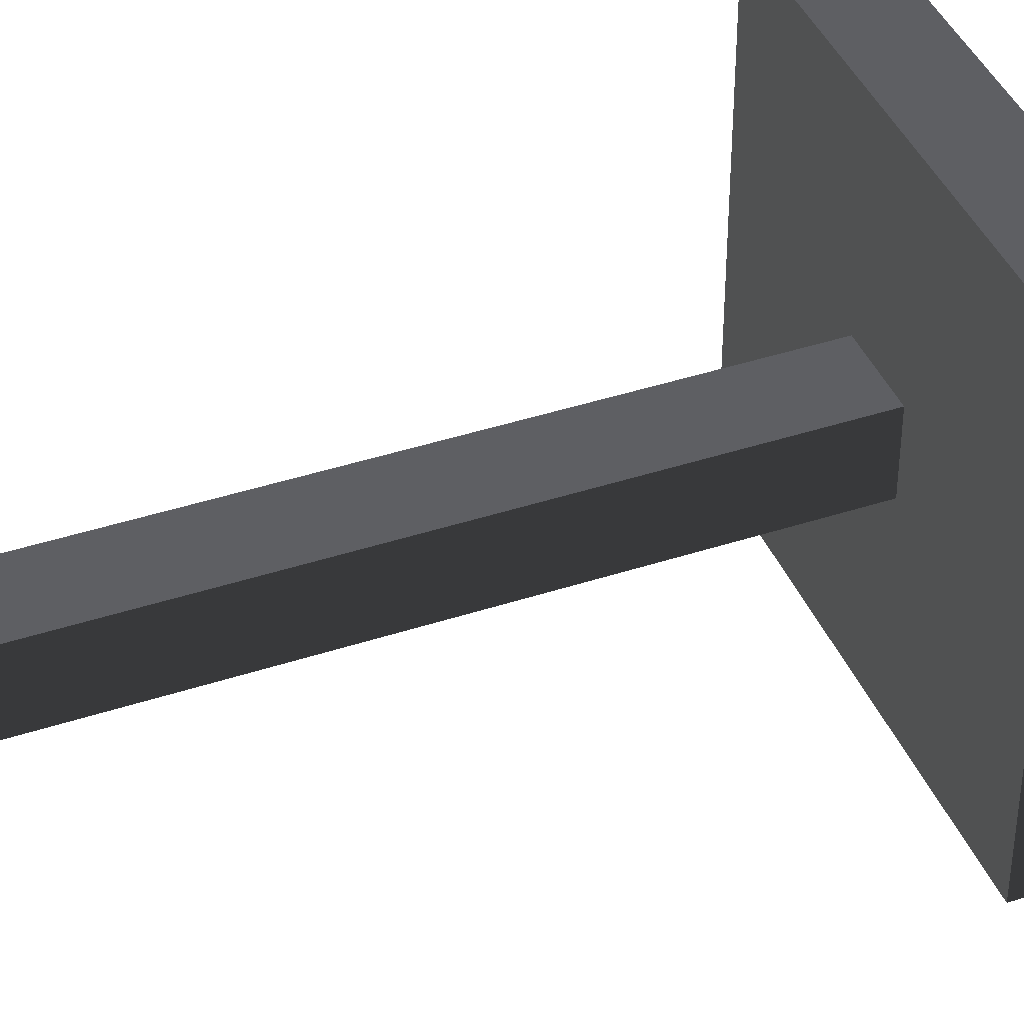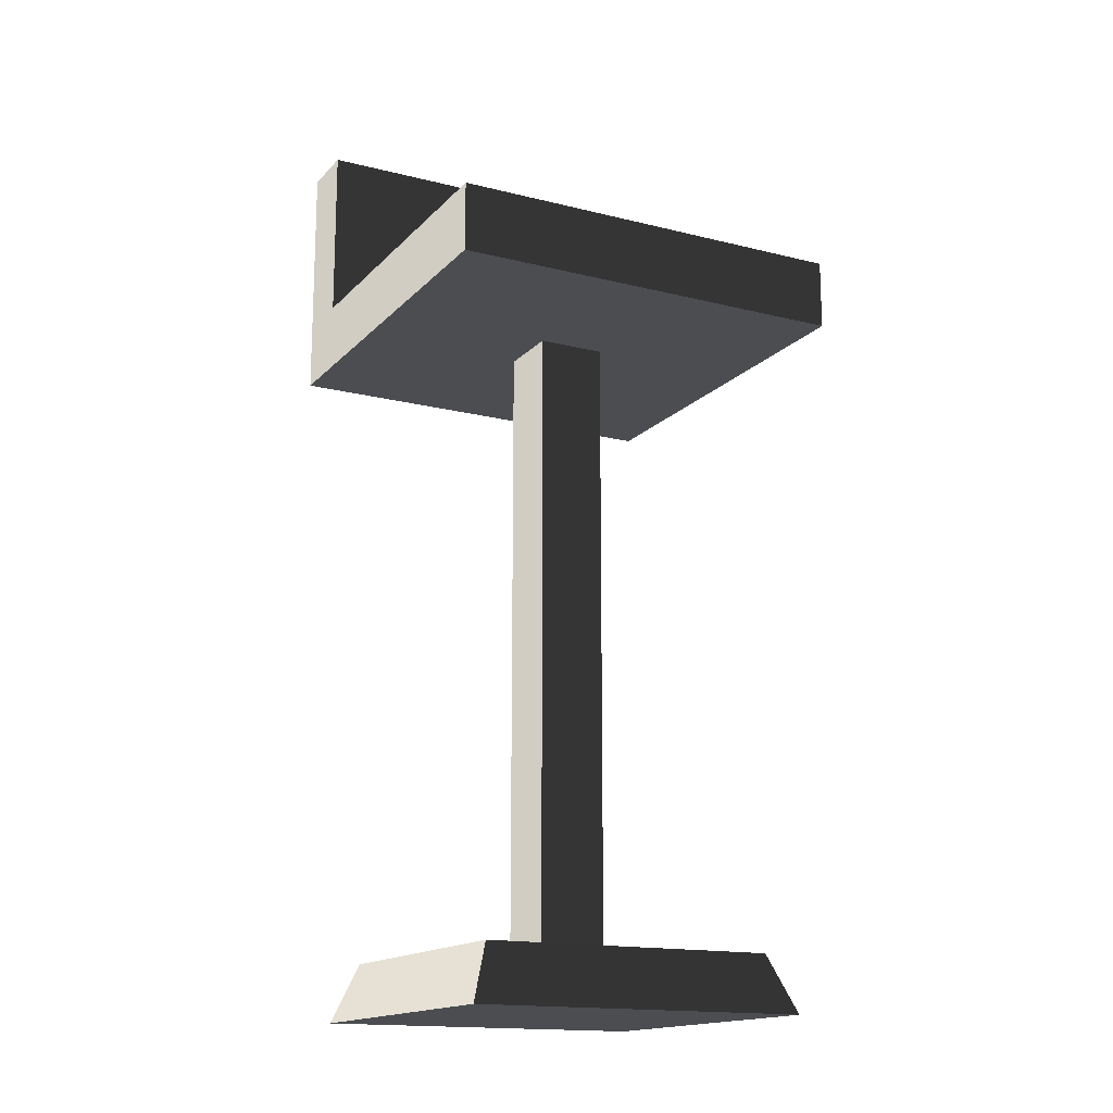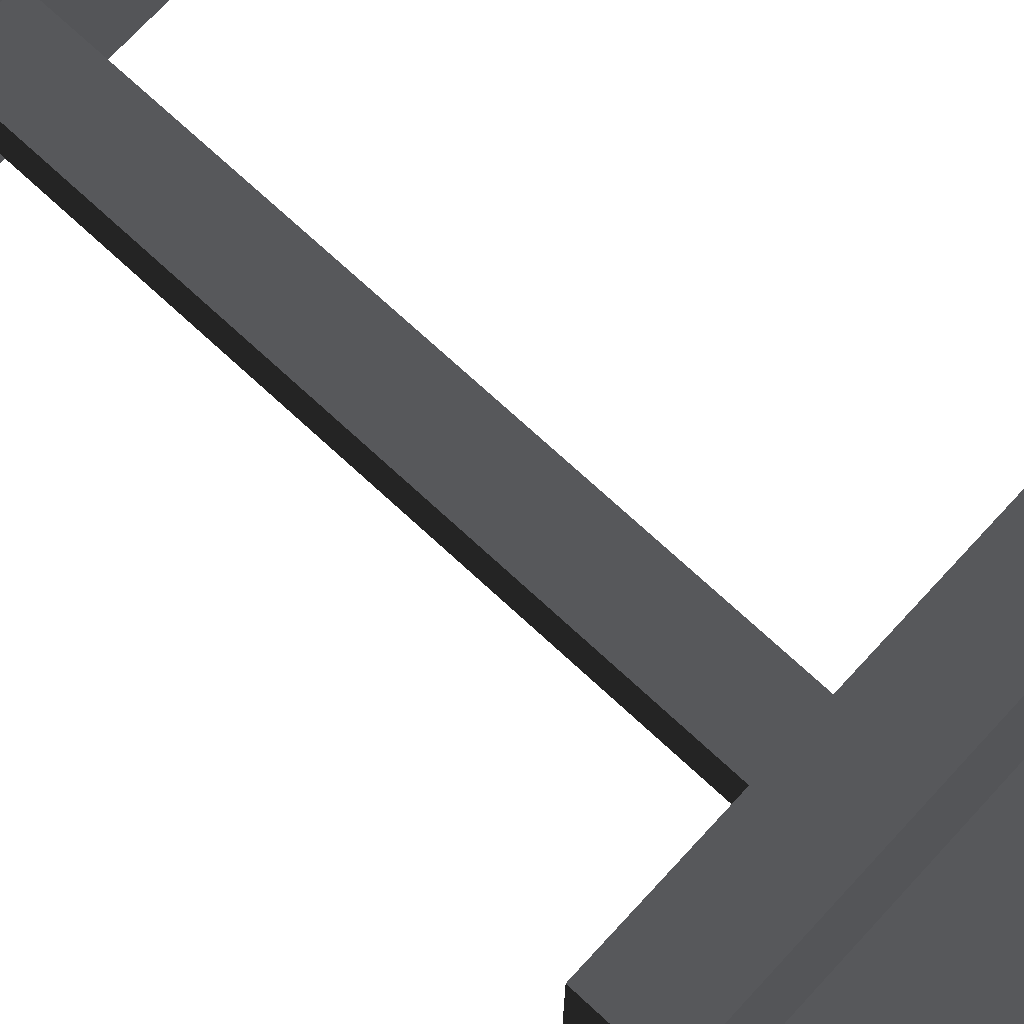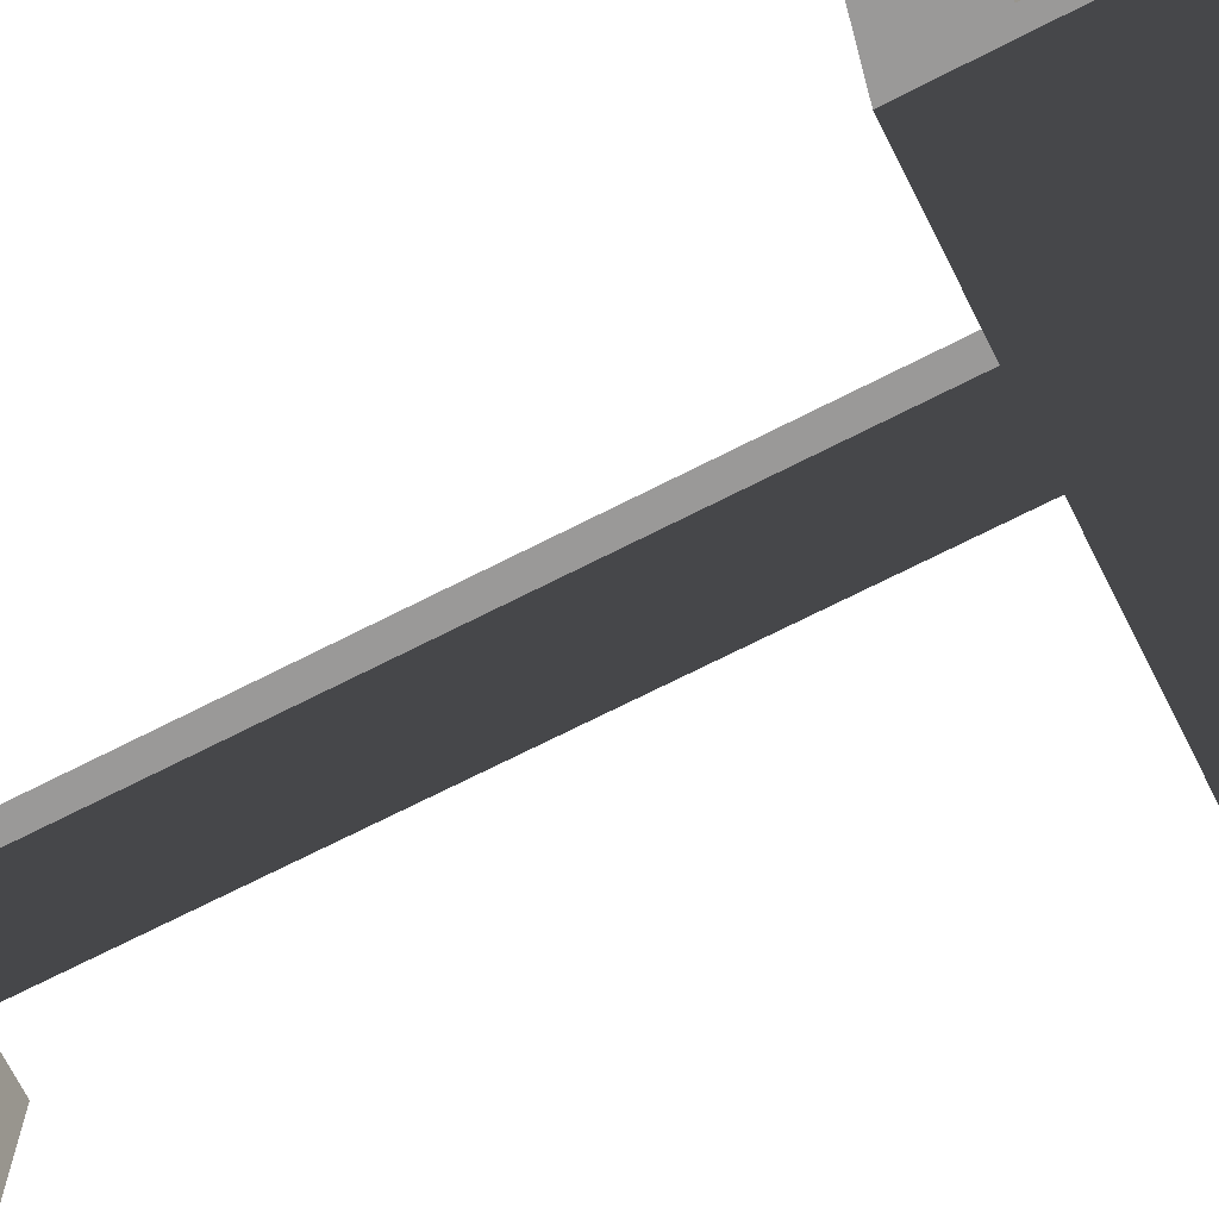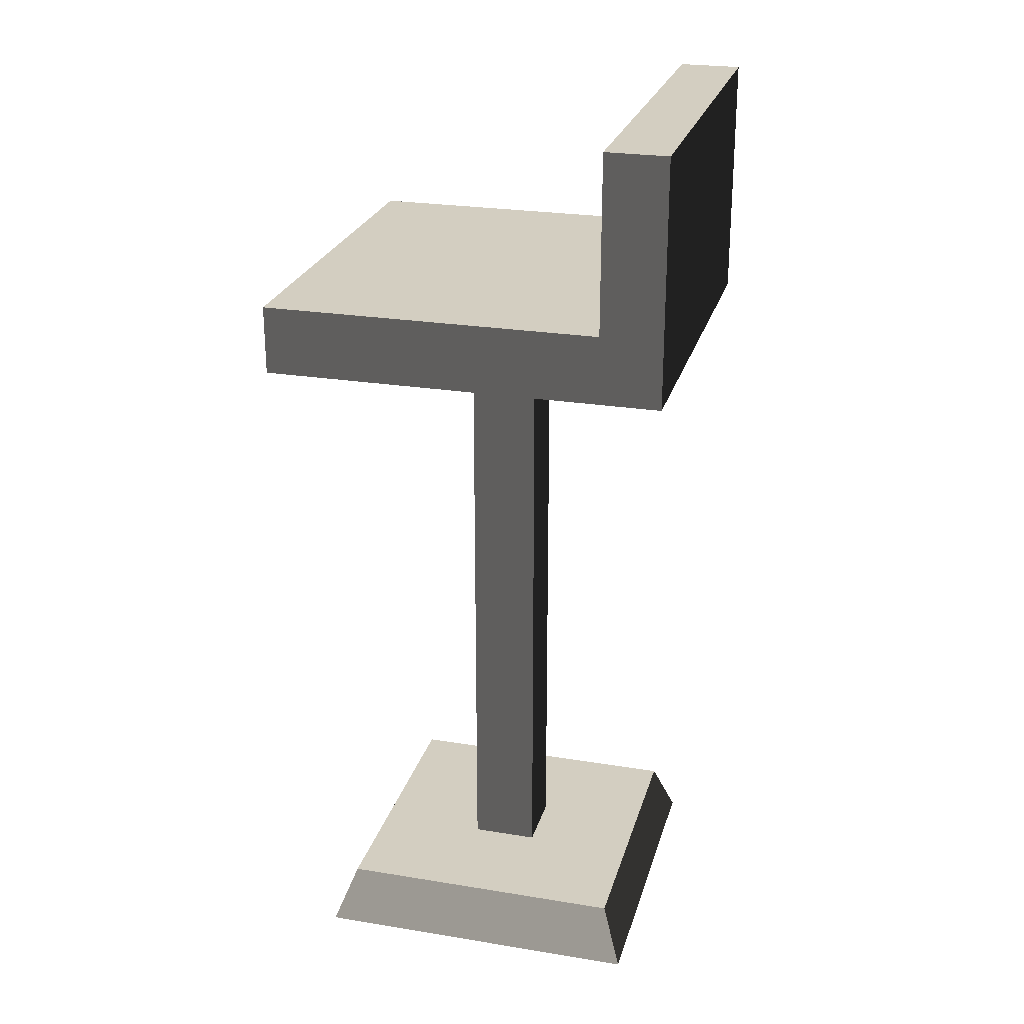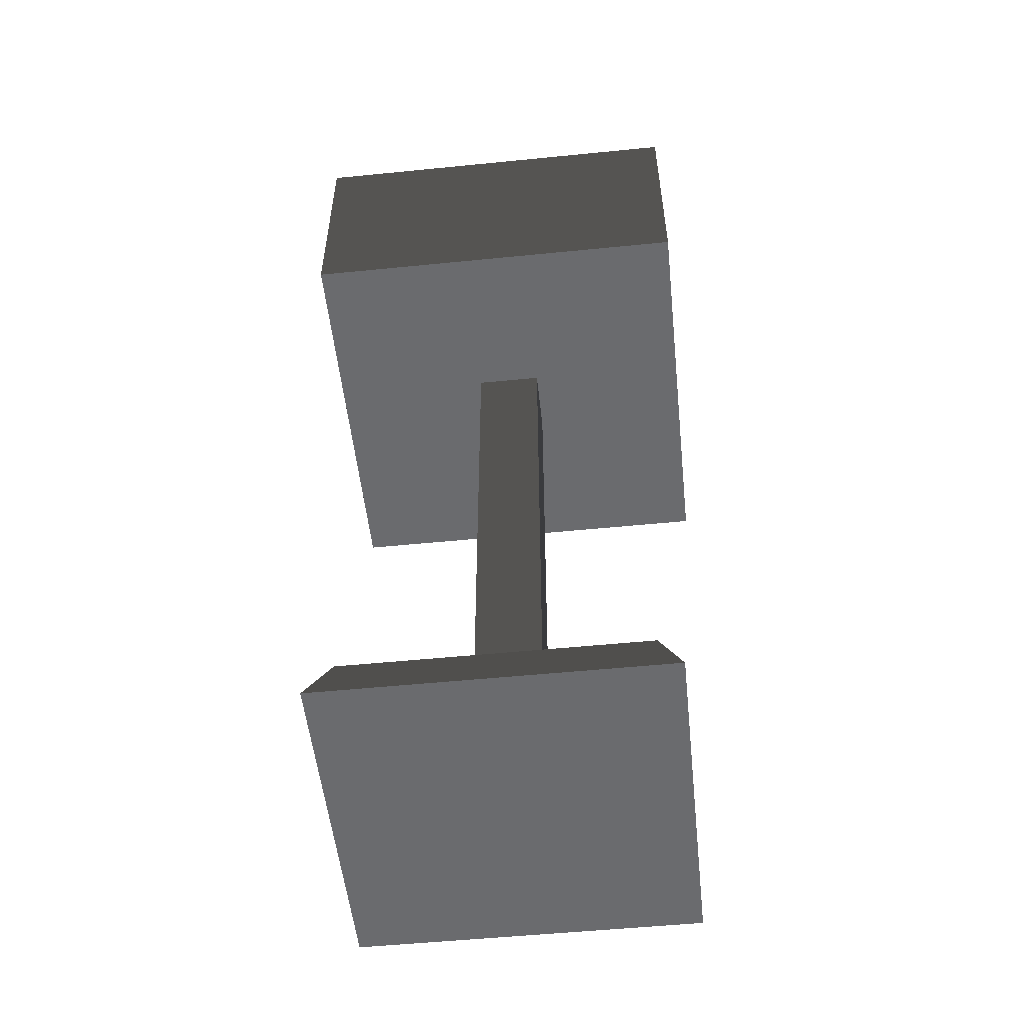
<metadata>
{"format":"obj","ext":"obj","renderer":"f3d","projection":"perspective","resolution":1024,"background":"white","views":[{"elev":41.4,"azim":68.3,"up":"+Z"},{"elev":-16.0,"azim":-27.5,"up":"+Y"},{"elev":72.9,"azim":132.7,"up":"+Z"},{"elev":-71.4,"azim":116.9,"up":"+Z"},{"elev":24.9,"azim":104.9,"up":"+Y"},{"elev":-53.3,"azim":-173.9,"up":"+Y"}]}
</metadata>
<code>
v 0.2528 0.09889 0.2528
v 0.2528 0.09889 -0.2528
v 0.2901 7.272e-17 -0.2901
v 0.2902 -6.933e-17 0.2902
v 0.3465 1.302 0.3465
v -0.3465 1.302 0.3465
v -0.3465 1.302 -0.2395
v 0.3465 1.302 -0.2395
v -0.2902 -7.272e-17 0.2902
v -0.2902 6.933e-17 -0.2901
v -0.2528 0.09889 -0.2528
v -0.2528 0.09889 0.2528
v 0.2902 -6.933e-17 0.2902
v 0.2901 7.272e-17 -0.2901
v -0.2902 6.933e-17 -0.2901
v -0.2902 -7.272e-17 0.2902
v 0.2901 7.272e-17 -0.2901
v 0.2528 0.09889 -0.2528
v -0.2528 0.09889 -0.2528
v -0.2902 6.933e-17 -0.2901
v -0.2902 -7.272e-17 0.2902
v -0.2528 0.09889 0.2528
v 0.2528 0.09889 0.2528
v 0.2902 -6.933e-17 0.2902
v 0.05824 0.09889 0.05824
v 0.05824 0.09889 -0.05824
v 0.2528 0.09889 -0.2528
v 0.2528 0.09889 0.2528
v -0.05824 0.09889 -0.05824
v -0.2528 0.09889 -0.2528
v -0.2528 0.09889 0.2528
v -0.05824 0.09889 0.05824
v 0.05824 1.183 0.05824
v 0.05824 1.183 -0.05824
v 0.05824 0.09889 -0.05824
v 0.05824 0.09889 0.05824
v 0.05824 0.09889 -0.05824
v 0.05824 1.183 -0.05824
v -0.05824 1.183 -0.05824
v -0.05824 0.09889 -0.05824
v -0.05824 0.09889 0.05824
v -0.05824 0.09889 -0.05824
v -0.05824 1.183 -0.05824
v -0.05824 1.183 0.05824
v -0.05824 0.09889 0.05824
v -0.05824 1.183 0.05824
v 0.05824 1.183 0.05824
v 0.05824 0.09889 0.05824
v 0.3465 1.183 0.3465
v 0.3465 1.183 -0.3465
v 0.05824 1.183 -0.05824
v 0.05824 1.183 0.05824
v -0.3465 1.183 -0.3465
v -0.05824 1.183 -0.05824
v -0.05824 1.183 0.05824
v -0.3465 1.183 0.3465
v 0.3465 1.302 -0.2395
v 0.3465 1.302 -0.3465
v 0.3465 1.183 -0.3465
v 0.3465 1.183 0.3465
v 0.3465 1.302 0.3465
v 0.3465 1.607 -0.3465
v 0.3465 1.607 -0.2395
v 0.3465 1.183 -0.3465
v 0.3465 1.302 -0.3465
v -0.3465 1.302 -0.3465
v -0.3465 1.183 -0.3465
v -0.3465 1.607 -0.3465
v 0.3465 1.607 -0.3465
v -0.3465 1.183 0.3465
v -0.3465 1.183 -0.3465
v -0.3465 1.302 -0.2395
v -0.3465 1.302 0.3465
v -0.3465 1.302 -0.3465
v -0.3465 1.607 -0.2395
v -0.3465 1.607 -0.3465
v -0.3465 1.183 0.3465
v -0.3465 1.302 0.3465
v 0.3465 1.302 0.3465
v 0.3465 1.183 0.3465
v 0.3465 1.607 -0.2395
v -0.3465 1.607 -0.2395
v -0.3465 1.607 -0.3465
v 0.3465 1.607 -0.3465
v -0.3465 1.302 -0.2395
v -0.3465 1.607 -0.2395
v 0.3465 1.607 -0.2395
v 0.3465 1.302 -0.2395
g Prop_Bar_Stool_(1)_1747_170
f 1 3 2
f 1 4 3
f 5 7 6
f 5 8 7
f 9 11 10
f 9 12 11
f 13 15 14
f 13 16 15
f 17 19 18
f 17 20 19
f 21 23 22
f 21 24 23
f 25 27 26
f 25 28 27
f 27 29 26
f 27 30 29
f 31 29 30
f 31 28 25
f 31 32 29
f 31 25 32
f 33 35 34
f 33 36 35
f 37 39 38
f 37 40 39
f 41 43 42
f 41 44 43
f 45 47 46
f 45 48 47
f 49 51 50
f 49 52 51
f 51 53 50
f 51 54 53
f 55 53 54
f 55 52 49
f 55 56 53
f 55 49 56
f 57 59 58
f 57 60 59
f 57 61 60
f 57 58 62
f 57 62 63
f 64 66 65
f 64 67 66
f 65 66 68
f 65 68 69
f 70 72 71
f 70 73 72
f 71 72 74
f 74 72 75
f 74 75 76
f 77 79 78
f 77 80 79
f 81 83 82
f 81 84 83
f 85 87 86
f 85 88 87

</code>
